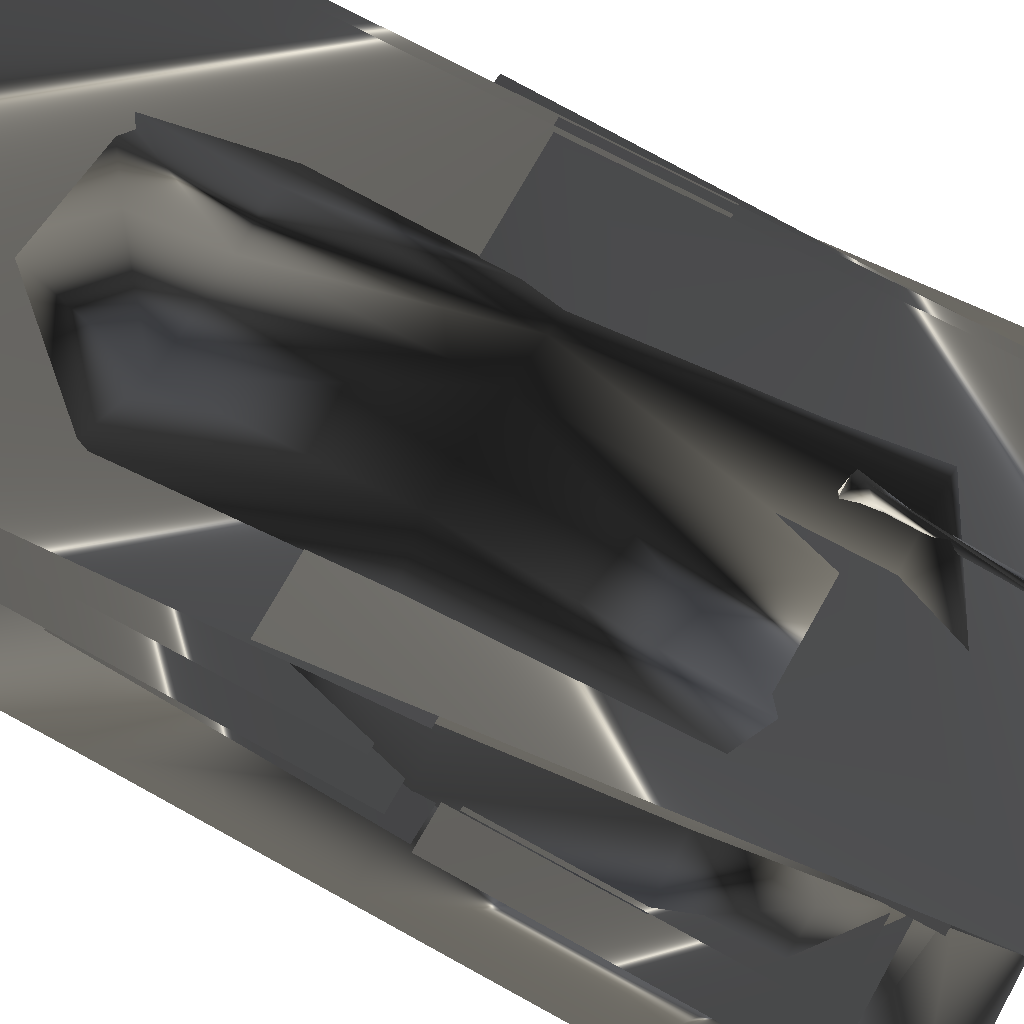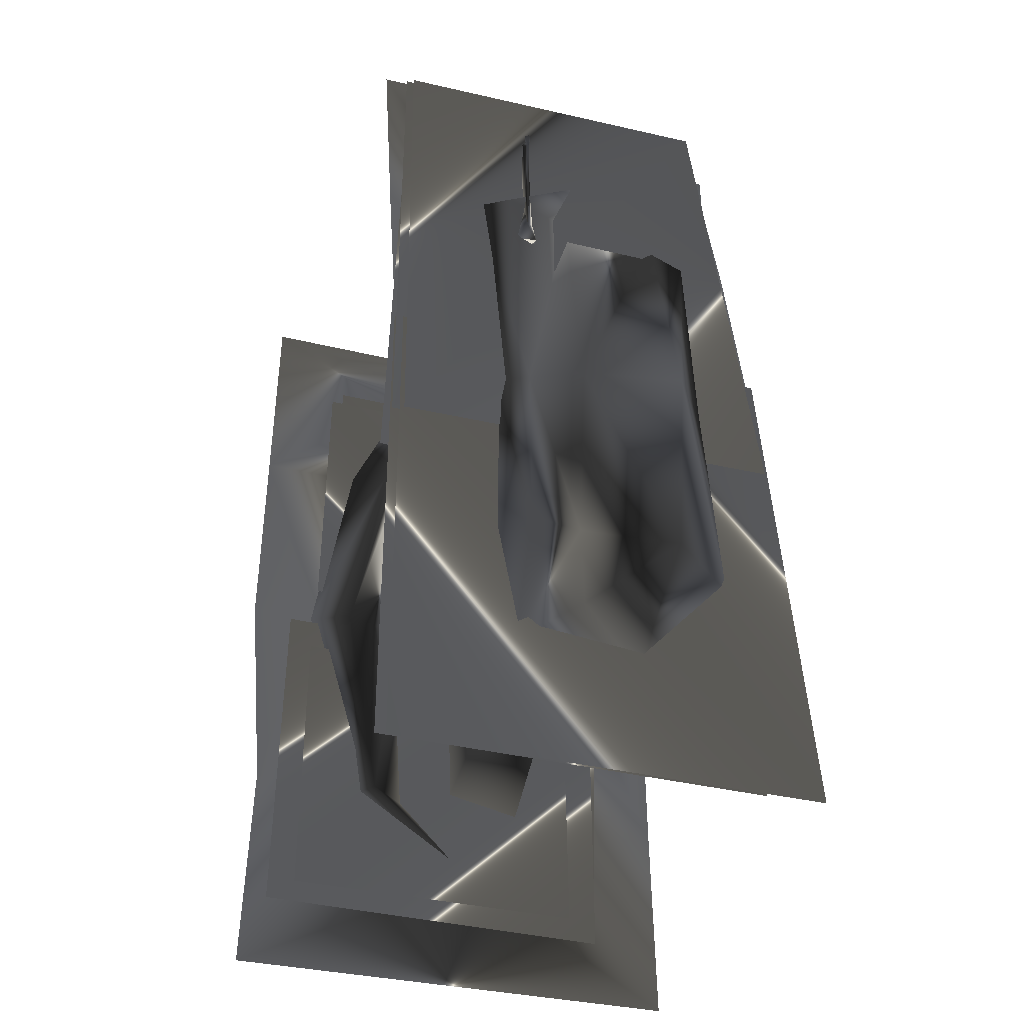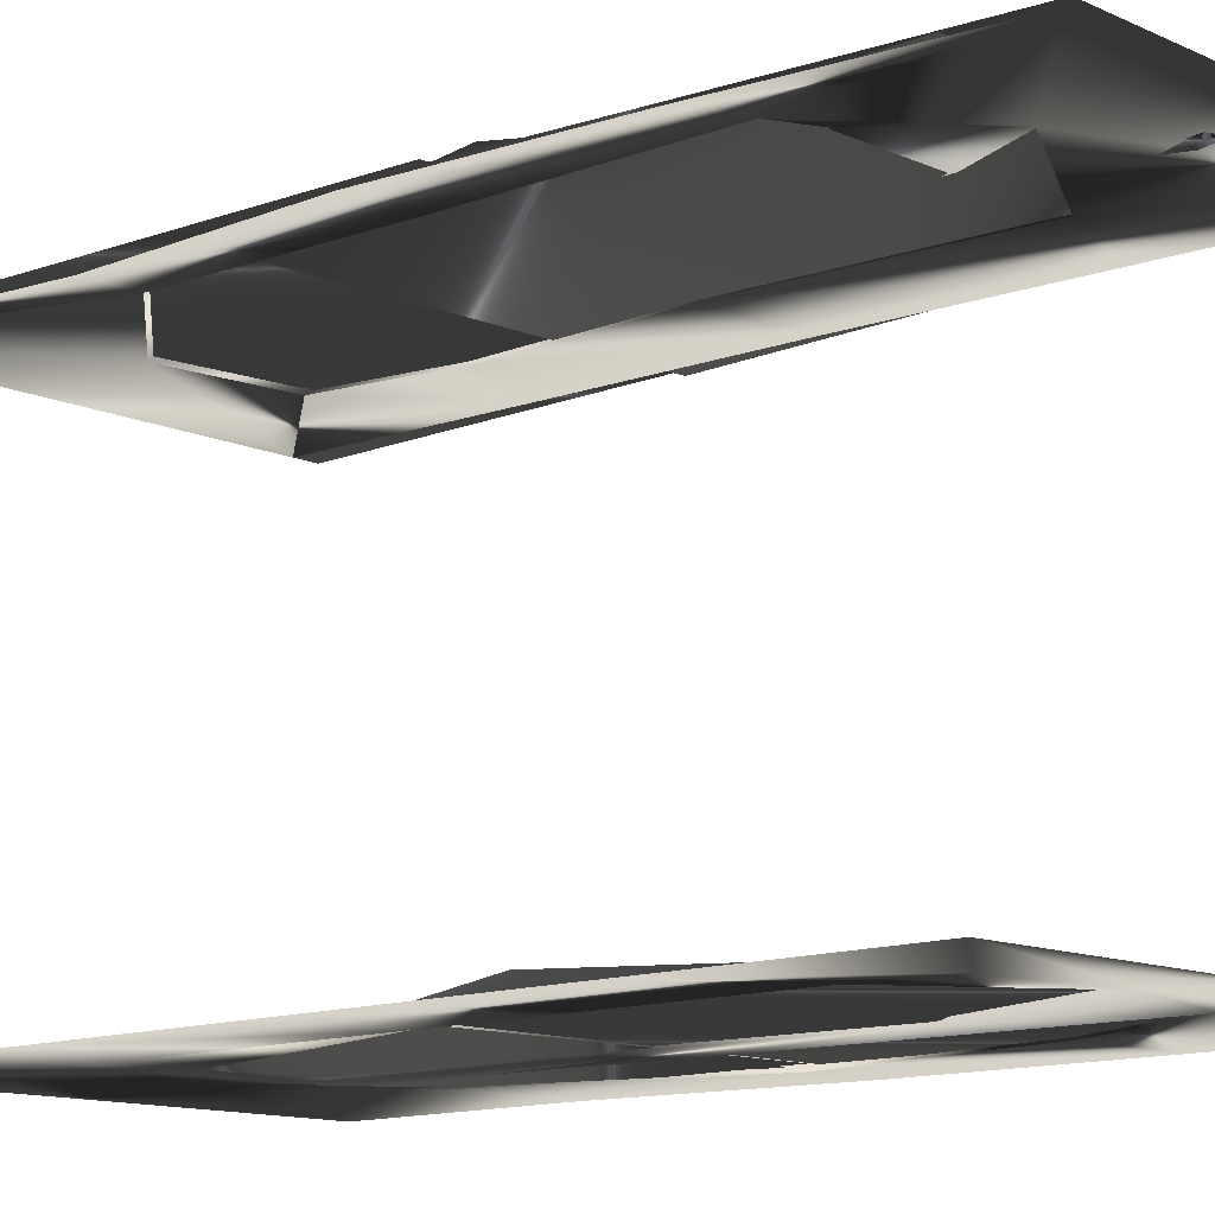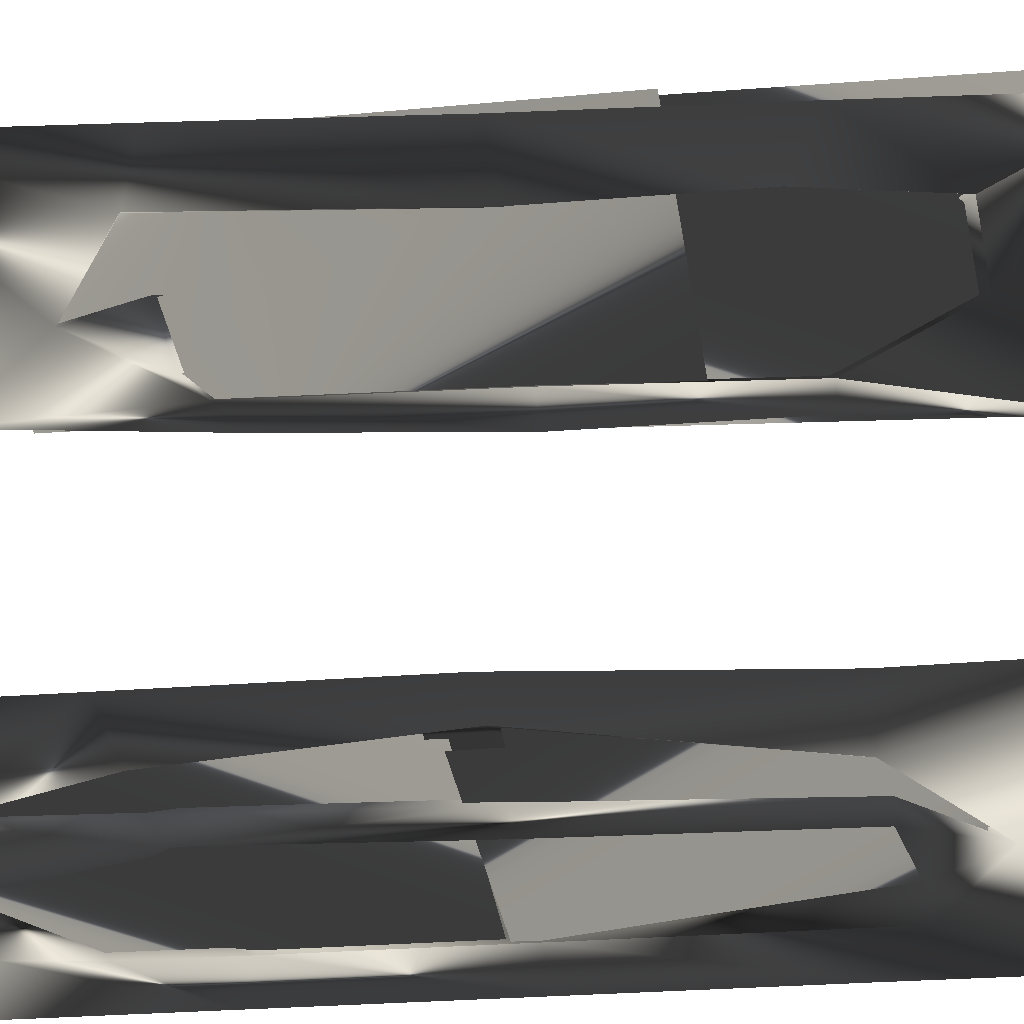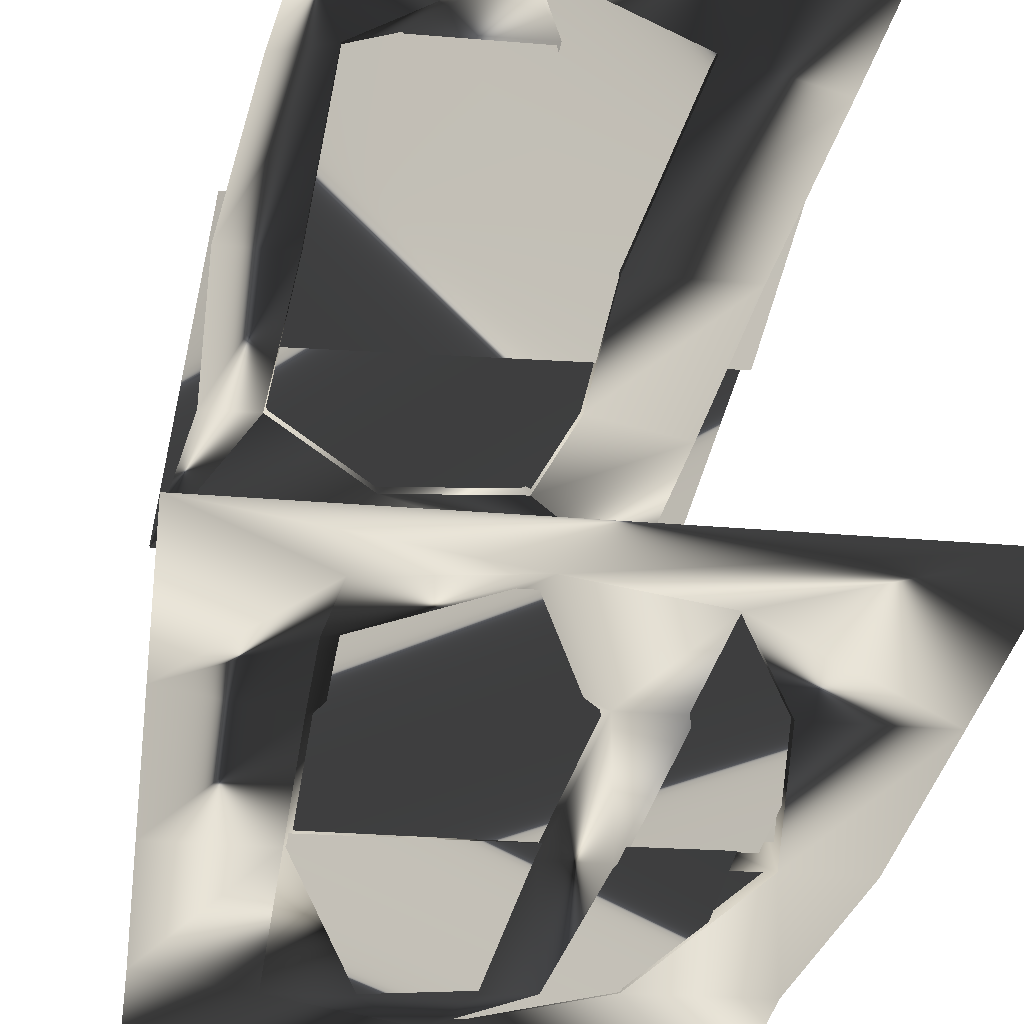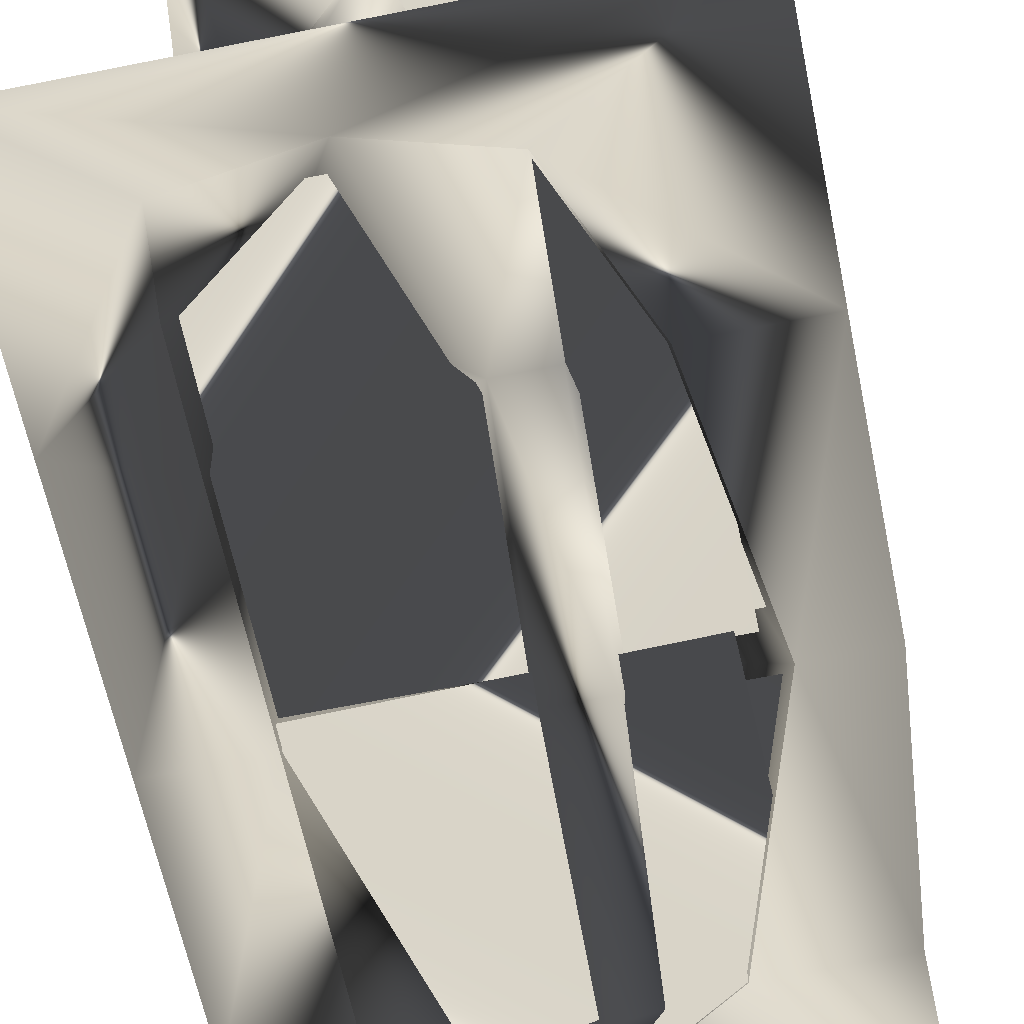
<metadata>
{"format":"obj","ext":"obj","renderer":"f3d","projection":"perspective","resolution":1024,"background":"white","views":[{"elev":69.4,"azim":-60.7,"up":"+Y"},{"elev":-39.9,"azim":163.4,"up":"+Z"},{"elev":-12.3,"azim":-46.2,"up":"+Y"},{"elev":-31.1,"azim":96.4,"up":"+Y"},{"elev":-29.1,"azim":-7.2,"up":"+Y"},{"elev":-61.9,"azim":11.7,"up":"+Y"}]}
</metadata>
<code>
o mesh1
v 0.4121 1.264 0.9545
v 1.144 1.264 -0.2036
v 1.16 1.264 0.9403
v 0.2855 1.264 -0.1894
v 0.4496 0.2642 0.02232
v 1.136 0.2642 0.7085
v 0.4496 0.2642 0.7085
v 1.136 0.2642 0.02232
v 0.3512 0.2602 -0.01262
v 1.106 0.2602 0.7464
v 0.3492 0.2602 0.7444
v 1.108 0.2602 -0.01065
v 0.3626 0.2582 -0.02099
v 1.095 0.2582 -0.7144
v 1.076 0.2582 -0.001468
v 0.3821 0.2582 -0.7339
v 1.201 0.2622 -0.8989
v 0.3843 0.2622 -0.08273
v 0.3845 0.2622 -0.8991
v 1.201 0.2622 -0.08259
v 0.457 0.2662 -0.1558
v 1.138 0.2662 -0.8475
v 1.143 0.2662 -0.1613
v 0.4515 0.2662 -0.8419
v 0.2259 1.262 -1.061
v 1.156 1.262 0.07798
v 0.2963 1.262 0.08288
v 1.15 1.262 -1.066
v 1.176 1.258 0.07787
v 0.3553 1.258 -1.064
v 1.172 1.258 -1.066
v 0.3588 1.258 0.07956
v 1.192 1.256 -0.3173
v 0.3805 1.256 0.7998
v 0.3736 1.256 -0.3439
v 1.167 1.256 0.8265
v 0.412 1.26 0.939
v 1.171 1.26 -0.2098
v 1.177 1.26 0.9342
v 0.2949 1.26 -0.205
f 1 3 2
f 2 4 1
f 5 7 6
f 6 8 5
f 9 11 10
f 10 12 9
f 13 15 14
f 14 16 13
f 17 19 18
f 18 20 17
f 21 23 22
f 22 24 21
f 25 27 26
f 26 28 25
f 29 31 30
f 30 32 29
f 33 35 34
f 34 36 33
f 37 39 38
f 38 40 37
o mesh0
v 0.4407 0.2566 0.5932
v 0.7082 0.2566 0.7944
v 0.4606 0.2566 0.7581
v 0.587 0.2785 0.6015
v 0.4384 0.2566 0.3673
v 0.8292 0.2566 0.4308
v 0.9448 0.2566 0.728
v 0.5953 0.3146 0.3665
v 0.438 0.2566 -0.0662
v 0.6003 0.3421 -0.06648
v 0.5891 0.2566 -0.6437
v 0.4376 0.2566 -0.6438
v 0.705 0.2566 -0.7658
v 0.7809 0.2566 -0.6043
v 0.7991 0.2566 -0.06683
v 0.8703 0.2566 -0.595
v 0.9091 0.2566 -0.06696
v 0.9306 0.2566 0.4312
v 0.9729 0.338 0.432
v 1.07 0.2566 0.4324
v 1.146 0.2566 -0.06735
v 1.05 0.2959 -0.06725
v 0.962 0.3039 -0.577
v 0.9967 0.2566 -0.5725
v 0.9376 1.255 -0.4893
v 0.8637 1.309 -0.489
v 0.8854 1.255 -0.7775
v 0.9348 1.255 -0.05578
v 0.859 1.284 -0.05569
v 0.9844 1.255 0.5218
v 0.7498 1.293 -0.4887
v 0.7392 1.277 -0.6695
v 0.6179 1.255 -0.8048
v 0.5271 1.313 -0.4885
v 0.4021 1.255 -0.5528
v 0.522 1.373 -0.0555
v 0.4322 1.255 -0.05515
v 0.4504 1.255 0.4823
v 0.5332 1.255 0.5218
v 0.6911 1.255 0.6908
v 0.7466 1.334 -0.05559
v 0.7542 1.255 0.5218
v 0.9122 1.298 0.5218
f 41 43 42
f 42 44 41
f 45 41 44
f 46 44 42
f 42 47 46
f 44 46 48
f 48 45 44
f 49 45 48
f 48 50 49
f 46 50 48
f 49 50 51
f 51 52 49
f 53 52 51
f 51 54 53
f 54 51 50
f 50 55 54
f 46 55 50
f 54 55 56
f 56 53 54
f 57 56 55
f 55 46 57
f 58 57 46
f 46 47 58
f 59 58 47
f 47 60 59
f 61 59 60
f 59 61 62
f 62 58 59
f 57 58 62
f 62 63 57
f 56 57 63
f 63 53 56
f 64 53 63
f 63 62 64
f 61 64 62
f 65 67 66
f 66 68 65
f 68 66 69
f 69 70 68
f 71 69 66
f 66 67 71
f 72 71 67
f 67 73 72
f 74 71 72
f 72 73 74
f 75 74 73
f 76 74 75
f 75 77 76
f 78 76 77
f 79 76 78
f 78 80 79
f 76 79 81
f 81 74 76
f 71 74 81
f 81 69 71
f 82 69 81
f 81 79 82
f 80 82 79
f 83 82 80
f 80 70 83
f 69 83 70
f 82 83 69
o mesh3
v 0.6179 1.255 -0.8048
v 1.111 1.255 -1.057
v 0.8854 1.255 -0.7775
v 0.2265 1.255 -1.055
v 0.4021 1.255 -0.5528
v 1.14 1.255 -0.5565
v 0.8854 1.255 -0.7775
v 1.111 1.255 -1.057
v 0.9376 1.255 -0.4893
v 1.165 1.255 -0.0564
v 0.9348 1.255 -0.05578
v 1.199 1.255 0.4437
v 0.9844 1.255 0.5218
v 1.23 1.255 0.9289
v 0.6911 1.255 0.6908
v 0.4138 1.255 0.9456
v 0.4504 1.255 0.4823
v 0.3449 1.255 0.4455
v 0.2922 1.255 -0.05454
v 0.4322 1.255 -0.05515
v 0.2914 1.255 -0.5546
v 0.4021 1.255 -0.5528
v 0.2265 1.255 -1.055
v 1.297 0.2566 0.4326
v 1.07 0.2566 0.4324
v 1.146 0.2566 -0.06735
v 0.9448 0.2566 0.728
v 1.298 0.2566 0.9327
v 0.7082 0.2566 0.7944
v 0.233 0.2566 0.9346
v 0.4606 0.2566 0.7581
v 0.2321 0.2566 0.4345
v 0.4407 0.2566 0.5932
v 0.4384 0.2566 0.3673
v 0.2313 0.2566 -0.06558
v 0.438 0.2566 -0.0662
v 0.2304 0.2566 -0.5657
v 0.4376 0.2566 -0.6438
v 0.2261 0.2566 -1.051
v 0.705 0.2566 -0.7658
v 1.256 0.2566 -1.068
v 0.9967 0.2566 -0.5725
v 1.249 0.2566 -0.5674
v 1.296 0.2566 -0.06744
f 84 86 85
f 85 87 84
f 88 84 87
f 89 91 90
f 90 92 89
f 93 89 92
f 92 94 93
f 95 93 94
f 94 96 95
f 97 95 96
f 96 98 97
f 99 97 98
f 98 100 99
f 101 99 100
f 100 102 101
f 102 100 103
f 103 104 102
f 104 103 105
f 105 106 104
f 107 109 108
f 108 110 107
f 111 107 110
f 110 112 111
f 113 111 112
f 112 114 113
f 115 113 114
f 114 116 115
f 117 115 116
f 118 115 117
f 117 119 118
f 120 118 119
f 119 121 120
f 122 120 121
f 121 123 122
f 124 122 123
f 123 125 124
f 126 124 125
f 125 109 126
f 127 126 109
f 109 107 127
o mesh2
v 0.842 1.291 0.4037
v 0.8619 1.269 0.3922
v 0.8928 1.286 0.403
v 0.869 1.312 0.4279
v 0.8712 1.283 0.5172
v 0.842 1.291 0.4037
v 0.8541 1.295 0.452
v 0.8437 1.261 0.4044
v 0.8514 1.268 0.6549
v 0.8532 1.278 0.4732
v 0.8816 1.261 0.4004
v 0.8712 1.283 0.5172
v 0.8468 1.256 0.7833
v 0.869 1.312 0.4291
v 0.8536 1.268 0.7861
v 0.8659 1.268 0.7713
v 0.8696 1.247 0.7902
v 0.8754 1.254 0.8158
v 0.8522 1.271 0.8197
v 0.8336 1.246 0.8189
v 0.8754 1.254 0.8158
v 0.8696 1.247 0.7902
v 0.8928 1.286 0.403
v 0.8619 1.269 0.3922
v 0.8437 1.261 0.4044
v 0.842 1.291 0.4037
v 0.8604 1.252 0.8278
v 0.8336 1.246 0.8189
f 128 130 129
f 131 132 130
f 130 133 131
f 134 131 133
f 133 135 134
f 136 131 134
f 134 137 136
f 137 134 135
f 135 138 137
f 139 137 138
f 136 137 139
f 139 140 136
f 131 136 140
f 140 141 131
f 132 131 141
f 141 140 142
f 142 132 141
f 132 142 143
f 143 144 132
f 143 142 145
f 145 144 143
f 146 145 142
f 142 147 146
f 147 142 140
f 140 148 147
f 149 148 140
f 140 139 149
f 150 139 138
f 138 151 150
f 151 138 152
f 152 153 151
f 145 146 154
f 154 155 145
f 154 146 155

</code>
